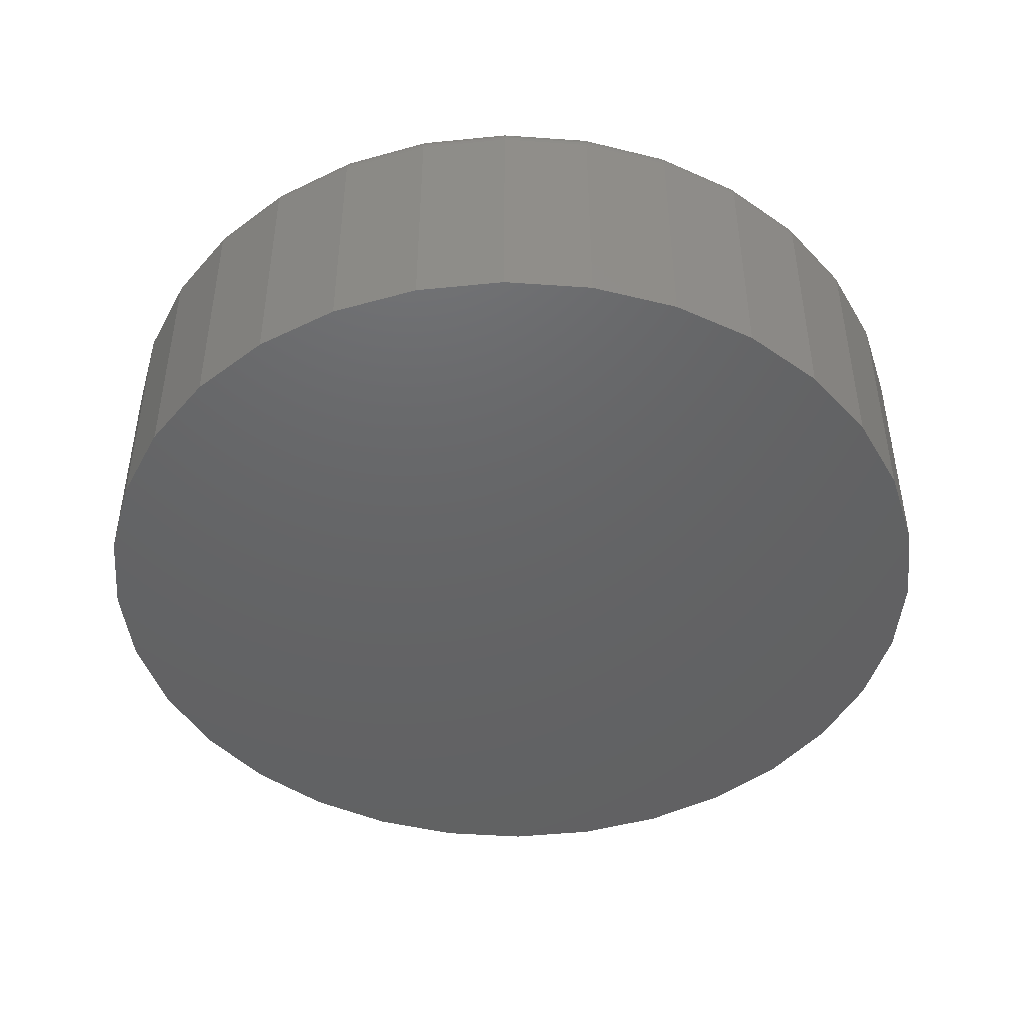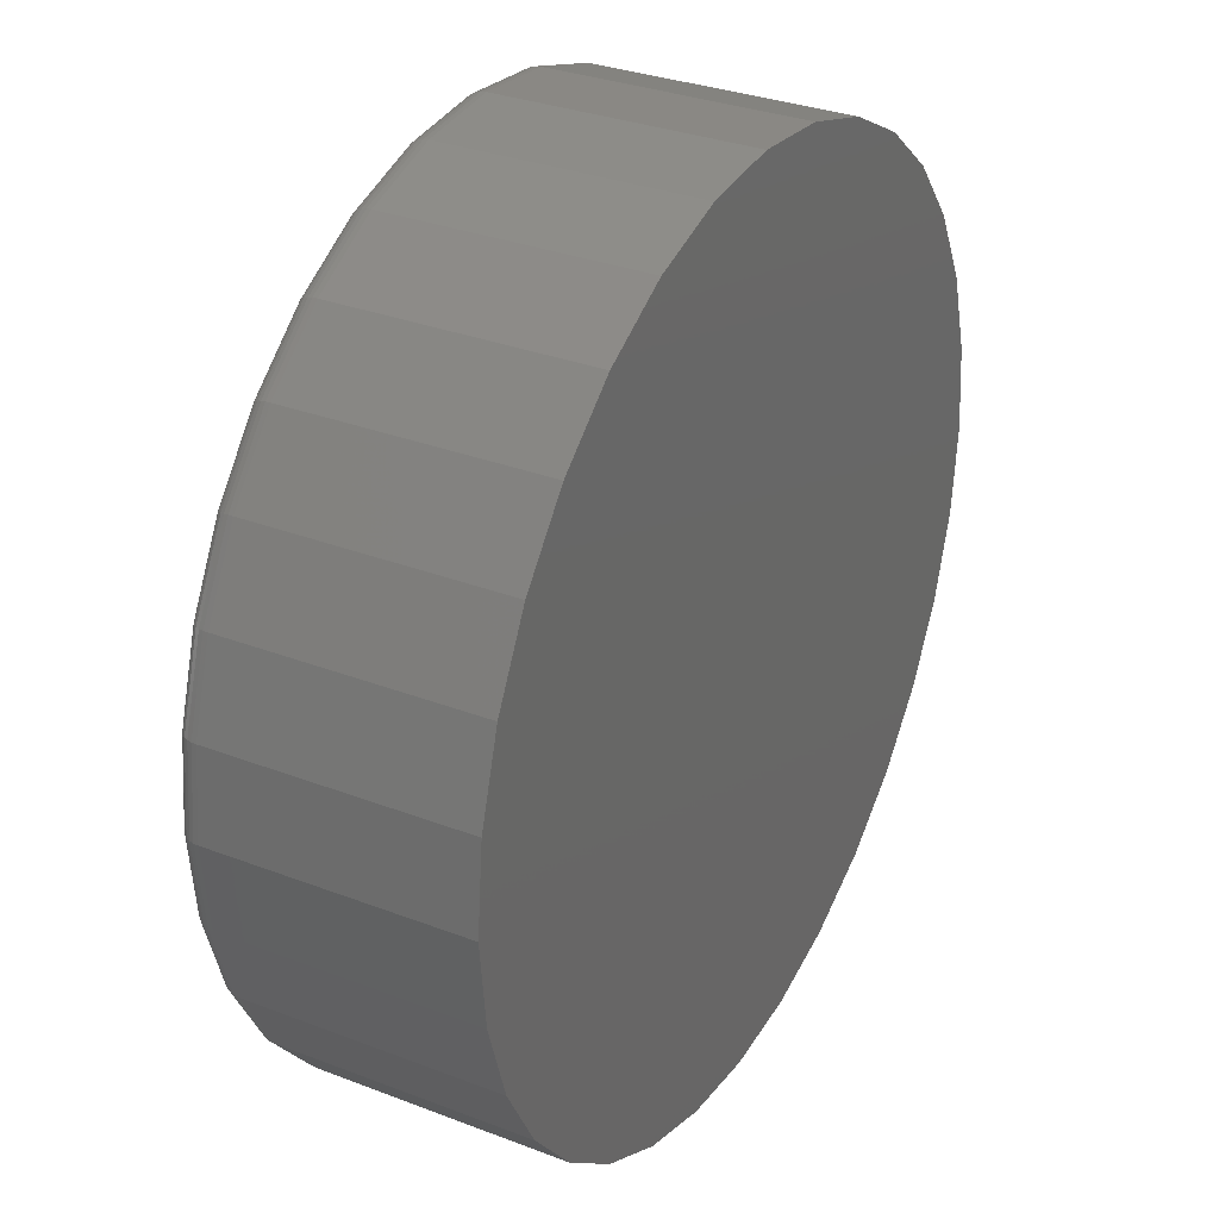
<metadata>
{"format":"stl","ext":"stl","renderer":"f3d","projection":"perspective","resolution":1024,"background":"white","views":[{"elev":-45.8,"azim":158.5,"up":"+Y"},{"elev":31.6,"azim":-61.5,"up":"+Z"}]}
</metadata>
<code>
# stl→obj: 320 verts, 636 faces
v -0.04755 -0.1719 0.2787
v 0.06334 -0.1719 0.2787
v 0.007895 -0.1719 0.2842
v 0.1167 -0.1719 0.2626
v -0.1009 -0.1719 0.2626
v 0.1658 -0.1719 0.2363
v -0.15 -0.1719 0.2363
v 0.2089 -0.1719 0.201
v -0.1931 -0.1719 0.201
v 0.2442 -0.1719 0.1579
v -0.2284 -0.1719 0.1579
v 0.2705 -0.1719 0.1088
v -0.2547 -0.1719 0.1088
v 0.2866 -0.1719 0.05545
v -0.2709 -0.1719 0.05545
v 0.2921 -0.1719 -1.334e-16
v -0.2763 -0.1719 7.541e-17
v 0.2866 -0.1719 -0.05545
v -0.2709 -0.1719 -0.05545
v 0.2705 -0.1719 -0.1088
v -0.2547 -0.1719 -0.1088
v 0.2442 -0.1719 -0.1579
v -0.2284 -0.1719 -0.1579
v 0.2089 -0.1719 -0.201
v -0.1931 -0.1719 -0.201
v 0.1658 -0.1719 -0.2363
v -0.15 -0.1719 -0.2363
v 0.1167 -0.1719 -0.2626
v -0.1009 -0.1719 -0.2626
v 0.06334 -0.1719 -0.2787
v -0.04755 -0.1719 -0.2787
v 0.007895 -0.1719 -0.2842
v 0.007895 8.414e-17 0.2686
v 0.06029 8.996e-17 0.2634
v -0.0445 7.833e-17 0.2634
v 0.007895 8.414e-17 -0.2686
v -0.0445 7.833e-17 -0.2634
v 0.06029 8.996e-17 -0.2634
v -0.09489 7.273e-17 -0.2481
v 0.1107 9.555e-17 -0.2481
v -0.1413 6.758e-17 -0.2233
v 0.1571 1.007e-16 -0.2233
v -0.182 6.306e-17 -0.1899
v 0.1978 1.052e-16 -0.1899
v -0.2154 5.935e-17 -0.1492
v 0.2312 1.089e-16 -0.1492
v -0.2402 5.659e-17 -0.1028
v 0.256 1.117e-16 -0.1028
v -0.2555 5.49e-17 -0.0524
v 0.2713 1.134e-16 -0.0524
v -0.2607 5.432e-17 -3.824e-16
v 0.2765 1.14e-16 -1.561e-16
v -0.2555 5.49e-17 0.0524
v 0.2713 1.134e-16 0.0524
v -0.2402 5.659e-17 0.1028
v 0.256 1.117e-16 0.1028
v -0.2154 5.935e-17 0.1492
v 0.2312 1.089e-16 0.1492
v -0.182 6.306e-17 0.1899
v 0.1978 1.052e-16 0.1899
v -0.1413 6.758e-17 0.2233
v 0.1571 1.007e-16 0.2233
v -0.09489 7.273e-17 0.2481
v 0.1107 9.555e-17 0.2481
v 0.2921 -0.01562 -7.079e-16
v 0.2866 -0.01562 -0.05545
v 0.2705 -0.01562 -0.1088
v 0.2442 -0.01562 -0.1579
v 0.2089 -0.01562 -0.201
v 0.1658 -0.01562 -0.2363
v 0.1167 -0.01562 -0.2626
v 0.06334 -0.01562 -0.2787
v 0.007895 -0.01562 -0.2842
v -0.04755 -0.01562 -0.2787
v -0.1009 -0.01562 -0.2626
v -0.15 -0.01562 -0.2363
v -0.1931 -0.01562 -0.201
v -0.2284 -0.01562 -0.1579
v -0.2547 -0.01562 -0.1088
v -0.2709 -0.01562 -0.05545
v -0.2763 -0.01562 7.541e-17
v -0.2709 -0.01562 0.05545
v -0.2547 -0.01562 0.1088
v -0.2284 -0.01562 0.1579
v -0.1931 -0.01562 0.201
v -0.15 -0.01562 0.2363
v -0.1009 -0.01562 0.2626
v -0.04755 -0.01562 0.2787
v 0.007895 -0.01562 0.2842
v 0.06334 -0.01562 0.2787
v 0.1167 -0.01562 0.2626
v 0.1658 -0.01562 0.2363
v 0.2089 -0.01562 0.201
v 0.2442 -0.01562 0.1579
v 0.2705 -0.01562 0.1088
v 0.2866 -0.01562 0.05545
v -0.276 -0.01258 -4.163e-16
v -0.2706 -0.01258 0.05539
v -0.2751 -0.009646 -4.163e-16
v -0.2697 -0.009646 0.05521
v -0.2737 -0.006944 -4.163e-16
v -0.2683 -0.006944 0.05493
v -0.2717 -0.004576 -4.024e-16
v -0.2664 -0.004576 0.05455
v -0.2694 -0.002633 -4.163e-16
v -0.264 -0.002633 0.05409
v -0.2667 -0.001189 -4.024e-16
v -0.2614 -0.001189 0.05356
v -0.2637 -0.0003002 -4.024e-16
v -0.2585 -0.0003002 0.05299
v 0.2863 -0.01258 0.05539
v 0.2918 -0.01258 -2.914e-16
v 0.2855 -0.009646 0.05521
v 0.2909 -0.009646 -2.775e-16
v 0.2841 -0.006944 0.05493
v 0.2895 -0.006944 -2.775e-16
v 0.2822 -0.004576 0.05455
v 0.2875 -0.004576 -2.498e-16
v 0.2798 -0.002633 0.05409
v 0.2852 -0.002633 -2.498e-16
v 0.2772 -0.001189 0.05356
v 0.2825 -0.001189 -2.498e-16
v 0.2743 -0.0003002 0.05299
v 0.2795 -0.0003002 -2.498e-16
v 0.2702 -0.01258 0.1086
v 0.2694 -0.009646 0.1083
v 0.268 -0.006944 0.1078
v 0.2662 -0.004576 0.107
v 0.2641 -0.002633 0.1061
v 0.2616 -0.001189 0.1051
v 0.2589 -0.0003002 0.1039
v 0.244 -0.01258 0.1577
v 0.2432 -0.009646 0.1572
v 0.242 -0.006944 0.1564
v 0.2404 -0.004576 0.1554
v 0.2384 -0.002633 0.154
v 0.2362 -0.001189 0.1525
v 0.2338 -0.0003002 0.1509
v 0.2086 -0.01258 0.2008
v 0.208 -0.009646 0.2001
v 0.207 -0.006944 0.1991
v 0.2056 -0.004576 0.1977
v 0.204 -0.002633 0.1961
v 0.202 -0.001189 0.1941
v 0.2 -0.0003002 0.1921
v 0.1656 -0.01258 0.2361
v 0.1651 -0.009646 0.2353
v 0.1643 -0.006944 0.2341
v 0.1633 -0.004576 0.2325
v 0.1619 -0.002633 0.2305
v 0.1604 -0.001189 0.2283
v 0.1588 -0.0003002 0.2259
v 0.1165 -0.01258 0.2623
v 0.1162 -0.009646 0.2615
v 0.1156 -0.006944 0.2601
v 0.1149 -0.004576 0.2583
v 0.114 -0.002633 0.2562
v 0.113 -0.001189 0.2537
v 0.1118 -0.0003002 0.251
v 0.06328 -0.01258 0.2785
v 0.06311 -0.009646 0.2776
v 0.06283 -0.006944 0.2762
v 0.06245 -0.004576 0.2743
v 0.06199 -0.002633 0.2719
v 0.06146 -0.001189 0.2693
v 0.06089 -0.0003002 0.2664
v 0.007895 -0.01258 0.2839
v 0.007895 -0.009646 0.283
v 0.007895 -0.006944 0.2816
v 0.007895 -0.004576 0.2796
v 0.007895 -0.002633 0.2773
v 0.007895 -0.001189 0.2746
v 0.007895 -0.0003002 0.2716
v -0.04749 -0.01258 0.2785
v -0.04732 -0.009646 0.2776
v -0.04704 -0.006944 0.2762
v -0.04666 -0.004576 0.2743
v -0.0462 -0.002633 0.2719
v -0.04567 -0.001189 0.2693
v -0.0451 -0.0003002 0.2664
v -0.1008 -0.01258 0.2623
v -0.1004 -0.009646 0.2615
v -0.09986 -0.006944 0.2601
v -0.09912 -0.004576 0.2583
v -0.09821 -0.002633 0.2562
v -0.09718 -0.001189 0.2537
v -0.09606 -0.0003002 0.251
v -0.1498 -0.01258 0.2361
v -0.1493 -0.009646 0.2353
v -0.1485 -0.006944 0.2341
v -0.1475 -0.004576 0.2325
v -0.1461 -0.002633 0.2305
v -0.1446 -0.001189 0.2283
v -0.143 -0.0003002 0.2259
v -0.1929 -0.01258 0.2008
v -0.1922 -0.009646 0.2001
v -0.1912 -0.006944 0.1991
v -0.1898 -0.004576 0.1977
v -0.1882 -0.002633 0.1961
v -0.1863 -0.001189 0.1941
v -0.1842 -0.0003002 0.1921
v -0.2282 -0.01258 0.1577
v -0.2274 -0.009646 0.1572
v -0.2262 -0.006944 0.1564
v -0.2246 -0.004576 0.1554
v -0.2226 -0.002633 0.154
v -0.2204 -0.001189 0.1525
v -0.218 -0.0003002 0.1509
v -0.2544 -0.01258 0.1086
v -0.2536 -0.009646 0.1083
v -0.2522 -0.006944 0.1078
v -0.2505 -0.004576 0.107
v -0.2483 -0.002633 0.1061
v -0.2458 -0.001189 0.1051
v -0.2431 -0.0003002 0.1039
v 0.2863 -0.01258 -0.05539
v 0.2855 -0.009646 -0.05521
v 0.2841 -0.006944 -0.05493
v 0.2822 -0.004576 -0.05455
v 0.2798 -0.002633 -0.05409
v 0.2772 -0.001189 -0.05356
v 0.2743 -0.0003002 -0.05299
v -0.2706 -0.01258 -0.05539
v -0.2697 -0.009646 -0.05521
v -0.2683 -0.006944 -0.05493
v -0.2664 -0.004576 -0.05455
v -0.264 -0.002633 -0.05409
v -0.2614 -0.001189 -0.05356
v -0.2585 -0.0003002 -0.05299
v -0.2544 -0.01258 -0.1086
v -0.2536 -0.009646 -0.1083
v -0.2522 -0.006944 -0.1078
v -0.2505 -0.004576 -0.107
v -0.2483 -0.002633 -0.1061
v -0.2458 -0.001189 -0.1051
v -0.2431 -0.0003002 -0.1039
v -0.2282 -0.01258 -0.1577
v -0.2274 -0.009646 -0.1572
v -0.2262 -0.006944 -0.1564
v -0.2246 -0.004576 -0.1554
v -0.2226 -0.002633 -0.154
v -0.2204 -0.001189 -0.1525
v -0.218 -0.0003002 -0.1509
v -0.1929 -0.01258 -0.2008
v -0.1922 -0.009646 -0.2001
v -0.1912 -0.006944 -0.1991
v -0.1898 -0.004576 -0.1977
v -0.1882 -0.002633 -0.1961
v -0.1863 -0.001189 -0.1941
v -0.1842 -0.0003002 -0.1921
v -0.1498 -0.01258 -0.2361
v -0.1493 -0.009646 -0.2353
v -0.1485 -0.006944 -0.2341
v -0.1475 -0.004576 -0.2325
v -0.1461 -0.002633 -0.2305
v -0.1446 -0.001189 -0.2283
v -0.143 -0.0003002 -0.2259
v -0.1008 -0.01258 -0.2623
v -0.1004 -0.009646 -0.2615
v -0.09986 -0.006944 -0.2601
v -0.09912 -0.004576 -0.2583
v -0.09821 -0.002633 -0.2562
v -0.09718 -0.001189 -0.2537
v -0.09606 -0.0003002 -0.251
v -0.04749 -0.01258 -0.2785
v -0.04732 -0.009646 -0.2776
v -0.04704 -0.006944 -0.2762
v -0.04666 -0.004576 -0.2743
v -0.0462 -0.002633 -0.2719
v -0.04567 -0.001189 -0.2693
v -0.0451 -0.0003002 -0.2664
v 0.007895 -0.01258 -0.2839
v 0.007895 -0.009646 -0.283
v 0.007895 -0.006944 -0.2816
v 0.007895 -0.004576 -0.2796
v 0.007895 -0.002633 -0.2773
v 0.007895 -0.001189 -0.2746
v 0.007895 -0.0003002 -0.2716
v 0.06328 -0.01258 -0.2785
v 0.06311 -0.009646 -0.2776
v 0.06283 -0.006944 -0.2762
v 0.06245 -0.004576 -0.2743
v 0.06199 -0.002633 -0.2719
v 0.06146 -0.001189 -0.2693
v 0.06089 -0.0003002 -0.2664
v 0.1165 -0.01258 -0.2623
v 0.1162 -0.009646 -0.2615
v 0.1156 -0.006944 -0.2601
v 0.1149 -0.004576 -0.2583
v 0.114 -0.002633 -0.2562
v 0.113 -0.001189 -0.2537
v 0.1118 -0.0003002 -0.251
v 0.1656 -0.01258 -0.2361
v 0.1651 -0.009646 -0.2353
v 0.1643 -0.006944 -0.2341
v 0.1633 -0.004576 -0.2325
v 0.1619 -0.002633 -0.2305
v 0.1604 -0.001189 -0.2283
v 0.1588 -0.0003002 -0.2259
v 0.2086 -0.01258 -0.2008
v 0.208 -0.009646 -0.2001
v 0.207 -0.006944 -0.1991
v 0.2056 -0.004576 -0.1977
v 0.204 -0.002633 -0.1961
v 0.202 -0.001189 -0.1941
v 0.2 -0.0003002 -0.1921
v 0.244 -0.01258 -0.1577
v 0.2432 -0.009646 -0.1572
v 0.242 -0.006944 -0.1564
v 0.2404 -0.004576 -0.1554
v 0.2384 -0.002633 -0.154
v 0.2362 -0.001189 -0.1525
v 0.2338 -0.0003002 -0.1509
v 0.2702 -0.01258 -0.1086
v 0.2694 -0.009646 -0.1083
v 0.268 -0.006944 -0.1078
v 0.2662 -0.004576 -0.107
v 0.2641 -0.002633 -0.1061
v 0.2616 -0.001189 -0.1051
v 0.2589 -0.0003002 -0.1039
f 1 2 3
f 2 1 4
f 4 1 5
f 4 5 6
f 6 5 7
f 6 7 8
f 8 7 9
f 8 9 10
f 10 9 11
f 10 11 12
f 12 11 13
f 12 13 14
f 14 13 15
f 14 15 16
f 16 15 17
f 16 17 18
f 18 17 19
f 18 19 20
f 20 19 21
f 20 21 22
f 22 21 23
f 22 23 24
f 24 23 25
f 24 25 26
f 26 25 27
f 26 27 28
f 28 27 29
f 28 29 30
f 30 29 31
f 30 31 32
f 33 34 35
f 36 37 38
f 38 37 39
f 38 39 40
f 40 39 41
f 40 41 42
f 42 41 43
f 42 43 44
f 44 43 45
f 44 45 46
f 46 45 47
f 46 47 48
f 48 47 49
f 48 49 50
f 50 49 51
f 50 51 52
f 52 51 53
f 52 53 54
f 54 53 55
f 54 55 56
f 56 55 57
f 56 57 58
f 58 57 59
f 58 59 60
f 60 59 61
f 60 61 62
f 62 61 63
f 62 63 64
f 64 63 35
f 64 35 34
f 65 16 66
f 66 16 18
f 66 18 67
f 67 18 20
f 67 20 68
f 68 20 22
f 68 22 69
f 69 22 24
f 69 24 70
f 70 24 26
f 70 26 71
f 71 26 28
f 71 28 72
f 72 28 30
f 72 30 73
f 73 30 32
f 73 32 74
f 74 32 31
f 74 31 75
f 75 31 29
f 75 29 76
f 76 29 27
f 76 27 77
f 77 27 25
f 77 25 78
f 78 25 23
f 78 23 79
f 79 23 21
f 79 21 80
f 80 21 19
f 80 19 81
f 81 19 17
f 81 17 82
f 82 17 15
f 82 15 83
f 83 15 13
f 83 13 84
f 84 13 11
f 84 11 85
f 85 11 9
f 85 9 86
f 86 9 7
f 86 7 87
f 87 7 5
f 87 5 88
f 88 5 1
f 88 1 89
f 89 1 3
f 89 3 90
f 90 3 2
f 90 2 91
f 91 2 4
f 91 4 92
f 92 4 6
f 92 6 93
f 93 6 8
f 93 8 94
f 94 8 10
f 94 10 95
f 95 10 12
f 95 12 96
f 96 12 14
f 96 14 65
f 65 14 16
f 81 82 97
f 97 82 98
f 97 98 99
f 99 98 100
f 99 100 101
f 101 100 102
f 101 102 103
f 103 102 104
f 103 104 105
f 105 104 106
f 105 106 107
f 107 106 108
f 107 108 109
f 109 108 110
f 109 110 51
f 51 110 53
f 96 65 111
f 111 65 112
f 111 112 113
f 113 112 114
f 113 114 115
f 115 114 116
f 115 116 117
f 117 116 118
f 117 118 119
f 119 118 120
f 119 120 121
f 121 120 122
f 121 122 123
f 123 122 124
f 123 124 54
f 54 124 52
f 95 96 125
f 125 96 111
f 125 111 126
f 126 111 113
f 126 113 127
f 127 113 115
f 127 115 128
f 128 115 117
f 128 117 129
f 129 117 119
f 129 119 130
f 130 119 121
f 130 121 131
f 131 121 123
f 131 123 56
f 56 123 54
f 94 95 132
f 132 95 125
f 132 125 133
f 133 125 126
f 133 126 134
f 134 126 127
f 134 127 135
f 135 127 128
f 135 128 136
f 136 128 129
f 136 129 137
f 137 129 130
f 137 130 138
f 138 130 131
f 138 131 58
f 58 131 56
f 93 94 139
f 139 94 132
f 139 132 140
f 140 132 133
f 140 133 141
f 141 133 134
f 141 134 142
f 142 134 135
f 142 135 143
f 143 135 136
f 143 136 144
f 144 136 137
f 144 137 145
f 145 137 138
f 145 138 60
f 60 138 58
f 92 93 146
f 146 93 139
f 146 139 147
f 147 139 140
f 147 140 148
f 148 140 141
f 148 141 149
f 149 141 142
f 149 142 150
f 150 142 143
f 150 143 151
f 151 143 144
f 151 144 152
f 152 144 145
f 152 145 62
f 62 145 60
f 91 92 153
f 153 92 146
f 153 146 154
f 154 146 147
f 154 147 155
f 155 147 148
f 155 148 156
f 156 148 149
f 156 149 157
f 157 149 150
f 157 150 158
f 158 150 151
f 158 151 159
f 159 151 152
f 159 152 64
f 64 152 62
f 90 91 160
f 160 91 153
f 160 153 161
f 161 153 154
f 161 154 162
f 162 154 155
f 162 155 163
f 163 155 156
f 163 156 164
f 164 156 157
f 164 157 165
f 165 157 158
f 165 158 166
f 166 158 159
f 166 159 34
f 34 159 64
f 89 90 167
f 167 90 160
f 167 160 168
f 168 160 161
f 168 161 169
f 169 161 162
f 169 162 170
f 170 162 163
f 170 163 171
f 171 163 164
f 171 164 172
f 172 164 165
f 172 165 173
f 173 165 166
f 173 166 33
f 33 166 34
f 88 89 174
f 174 89 167
f 174 167 175
f 175 167 168
f 175 168 176
f 176 168 169
f 176 169 177
f 177 169 170
f 177 170 178
f 178 170 171
f 178 171 179
f 179 171 172
f 179 172 180
f 180 172 173
f 180 173 35
f 35 173 33
f 87 88 181
f 181 88 174
f 181 174 182
f 182 174 175
f 182 175 183
f 183 175 176
f 183 176 184
f 184 176 177
f 184 177 185
f 185 177 178
f 185 178 186
f 186 178 179
f 186 179 187
f 187 179 180
f 187 180 63
f 63 180 35
f 86 87 188
f 188 87 181
f 188 181 189
f 189 181 182
f 189 182 190
f 190 182 183
f 190 183 191
f 191 183 184
f 191 184 192
f 192 184 185
f 192 185 193
f 193 185 186
f 193 186 194
f 194 186 187
f 194 187 61
f 61 187 63
f 85 86 195
f 195 86 188
f 195 188 196
f 196 188 189
f 196 189 197
f 197 189 190
f 197 190 198
f 198 190 191
f 198 191 199
f 199 191 192
f 199 192 200
f 200 192 193
f 200 193 201
f 201 193 194
f 201 194 59
f 59 194 61
f 84 85 202
f 202 85 195
f 202 195 203
f 203 195 196
f 203 196 204
f 204 196 197
f 204 197 205
f 205 197 198
f 205 198 206
f 206 198 199
f 206 199 207
f 207 199 200
f 207 200 208
f 208 200 201
f 208 201 57
f 57 201 59
f 83 84 209
f 209 84 202
f 209 202 210
f 210 202 203
f 210 203 211
f 211 203 204
f 211 204 212
f 212 204 205
f 212 205 213
f 213 205 206
f 213 206 214
f 214 206 207
f 214 207 215
f 215 207 208
f 215 208 55
f 55 208 57
f 82 83 98
f 98 83 209
f 98 209 100
f 100 209 210
f 100 210 102
f 102 210 211
f 102 211 104
f 104 211 212
f 104 212 106
f 106 212 213
f 106 213 108
f 108 213 214
f 108 214 110
f 110 214 215
f 110 215 53
f 53 215 55
f 65 66 112
f 112 66 216
f 112 216 114
f 114 216 217
f 114 217 116
f 116 217 218
f 116 218 118
f 118 218 219
f 118 219 120
f 120 219 220
f 120 220 122
f 122 220 221
f 122 221 124
f 124 221 222
f 124 222 52
f 52 222 50
f 80 81 223
f 223 81 97
f 223 97 224
f 224 97 99
f 224 99 225
f 225 99 101
f 225 101 226
f 226 101 103
f 226 103 227
f 227 103 105
f 227 105 228
f 228 105 107
f 228 107 229
f 229 107 109
f 229 109 49
f 49 109 51
f 79 80 230
f 230 80 223
f 230 223 231
f 231 223 224
f 231 224 232
f 232 224 225
f 232 225 233
f 233 225 226
f 233 226 234
f 234 226 227
f 234 227 235
f 235 227 228
f 235 228 236
f 236 228 229
f 236 229 47
f 47 229 49
f 78 79 237
f 237 79 230
f 237 230 238
f 238 230 231
f 238 231 239
f 239 231 232
f 239 232 240
f 240 232 233
f 240 233 241
f 241 233 234
f 241 234 242
f 242 234 235
f 242 235 243
f 243 235 236
f 243 236 45
f 45 236 47
f 77 78 244
f 244 78 237
f 244 237 245
f 245 237 238
f 245 238 246
f 246 238 239
f 246 239 247
f 247 239 240
f 247 240 248
f 248 240 241
f 248 241 249
f 249 241 242
f 249 242 250
f 250 242 243
f 250 243 43
f 43 243 45
f 76 77 251
f 251 77 244
f 251 244 252
f 252 244 245
f 252 245 253
f 253 245 246
f 253 246 254
f 254 246 247
f 254 247 255
f 255 247 248
f 255 248 256
f 256 248 249
f 256 249 257
f 257 249 250
f 257 250 41
f 41 250 43
f 75 76 258
f 258 76 251
f 258 251 259
f 259 251 252
f 259 252 260
f 260 252 253
f 260 253 261
f 261 253 254
f 261 254 262
f 262 254 255
f 262 255 263
f 263 255 256
f 263 256 264
f 264 256 257
f 264 257 39
f 39 257 41
f 74 75 265
f 265 75 258
f 265 258 266
f 266 258 259
f 266 259 267
f 267 259 260
f 267 260 268
f 268 260 261
f 268 261 269
f 269 261 262
f 269 262 270
f 270 262 263
f 270 263 271
f 271 263 264
f 271 264 37
f 37 264 39
f 73 74 272
f 272 74 265
f 272 265 273
f 273 265 266
f 273 266 274
f 274 266 267
f 274 267 275
f 275 267 268
f 275 268 276
f 276 268 269
f 276 269 277
f 277 269 270
f 277 270 278
f 278 270 271
f 278 271 36
f 36 271 37
f 72 73 279
f 279 73 272
f 279 272 280
f 280 272 273
f 280 273 281
f 281 273 274
f 281 274 282
f 282 274 275
f 282 275 283
f 283 275 276
f 283 276 284
f 284 276 277
f 284 277 285
f 285 277 278
f 285 278 38
f 38 278 36
f 71 72 286
f 286 72 279
f 286 279 287
f 287 279 280
f 287 280 288
f 288 280 281
f 288 281 289
f 289 281 282
f 289 282 290
f 290 282 283
f 290 283 291
f 291 283 284
f 291 284 292
f 292 284 285
f 292 285 40
f 40 285 38
f 70 71 293
f 293 71 286
f 293 286 294
f 294 286 287
f 294 287 295
f 295 287 288
f 295 288 296
f 296 288 289
f 296 289 297
f 297 289 290
f 297 290 298
f 298 290 291
f 298 291 299
f 299 291 292
f 299 292 42
f 42 292 40
f 69 70 300
f 300 70 293
f 300 293 301
f 301 293 294
f 301 294 302
f 302 294 295
f 302 295 303
f 303 295 296
f 303 296 304
f 304 296 297
f 304 297 305
f 305 297 298
f 305 298 306
f 306 298 299
f 306 299 44
f 44 299 42
f 68 69 307
f 307 69 300
f 307 300 308
f 308 300 301
f 308 301 309
f 309 301 302
f 309 302 310
f 310 302 303
f 310 303 311
f 311 303 304
f 311 304 312
f 312 304 305
f 312 305 313
f 313 305 306
f 313 306 46
f 46 306 44
f 67 68 314
f 314 68 307
f 314 307 315
f 315 307 308
f 315 308 316
f 316 308 309
f 316 309 317
f 317 309 310
f 317 310 318
f 318 310 311
f 318 311 319
f 319 311 312
f 319 312 320
f 320 312 313
f 320 313 48
f 48 313 46
f 66 67 216
f 216 67 314
f 216 314 217
f 217 314 315
f 217 315 218
f 218 315 316
f 218 316 219
f 219 316 317
f 219 317 220
f 220 317 318
f 220 318 221
f 221 318 319
f 221 319 222
f 222 319 320
f 222 320 50
f 50 320 48

</code>
